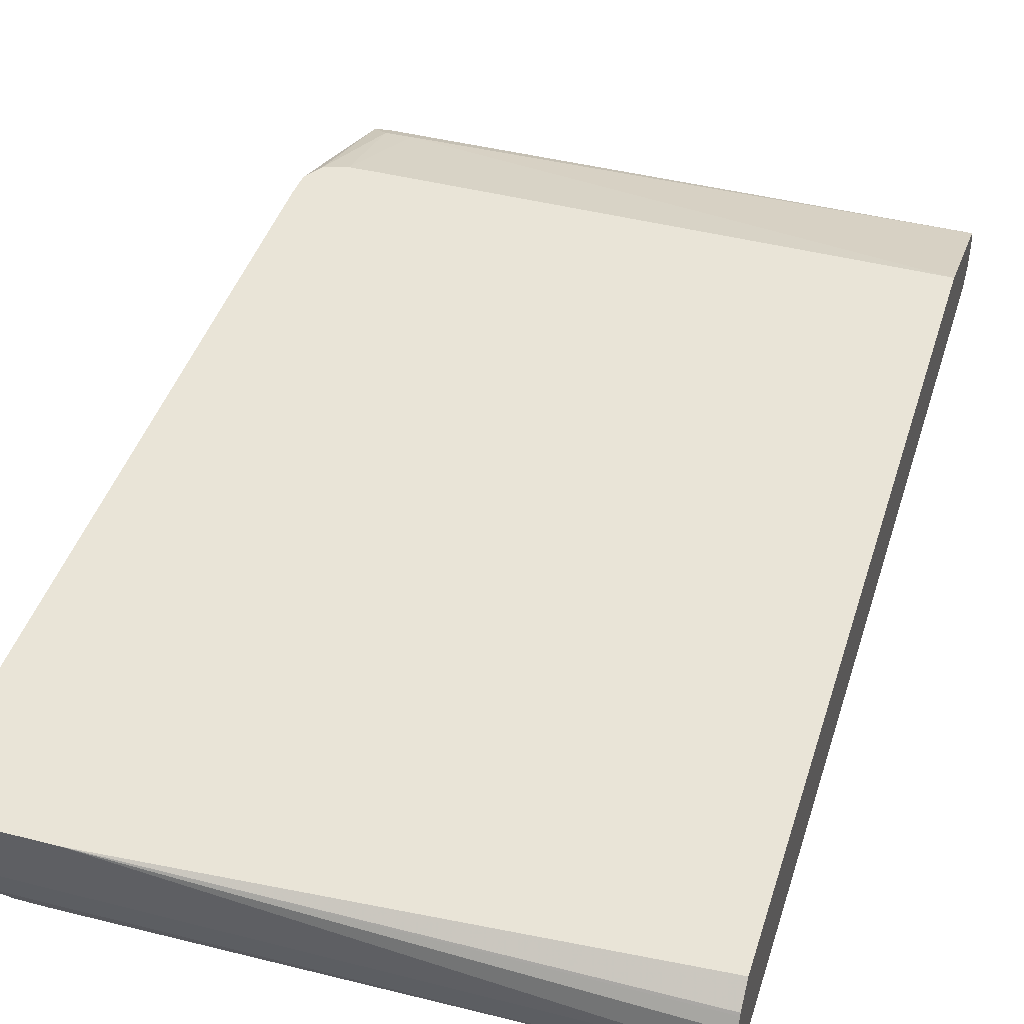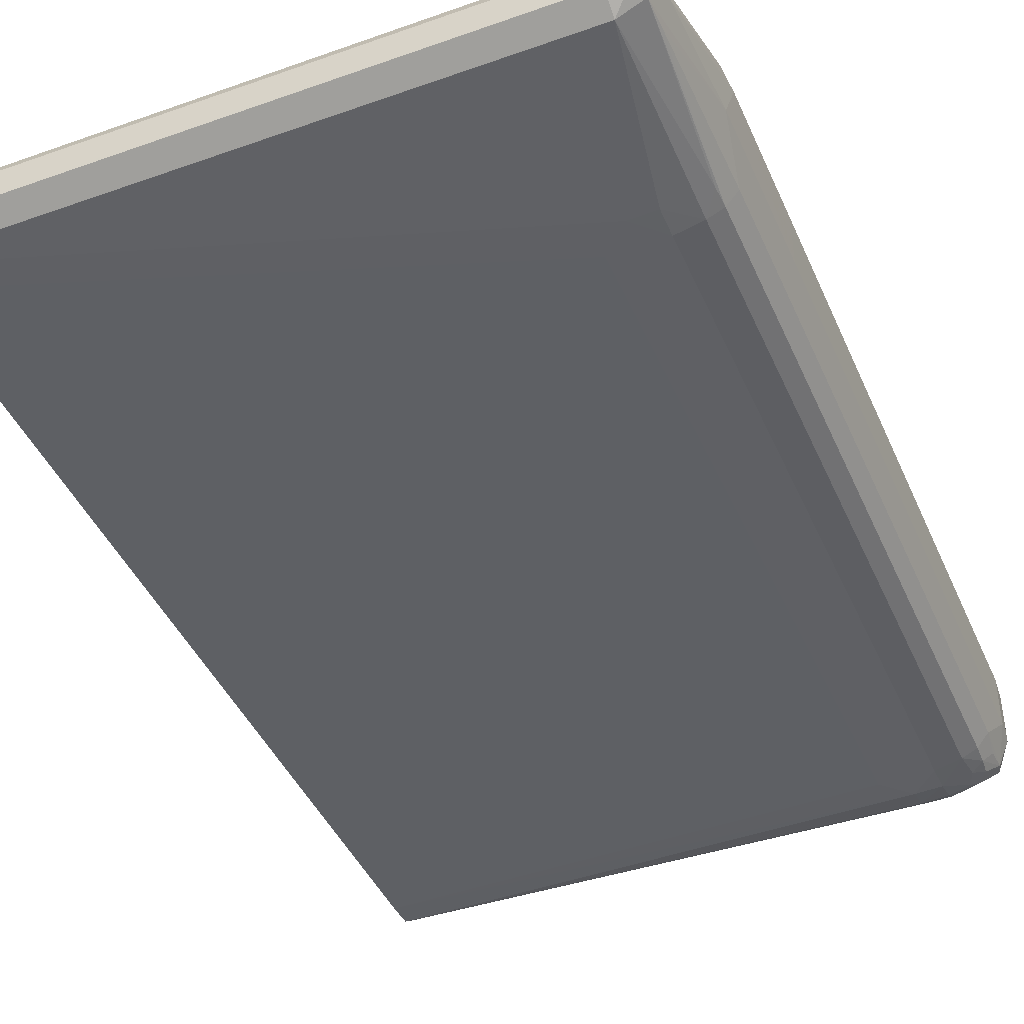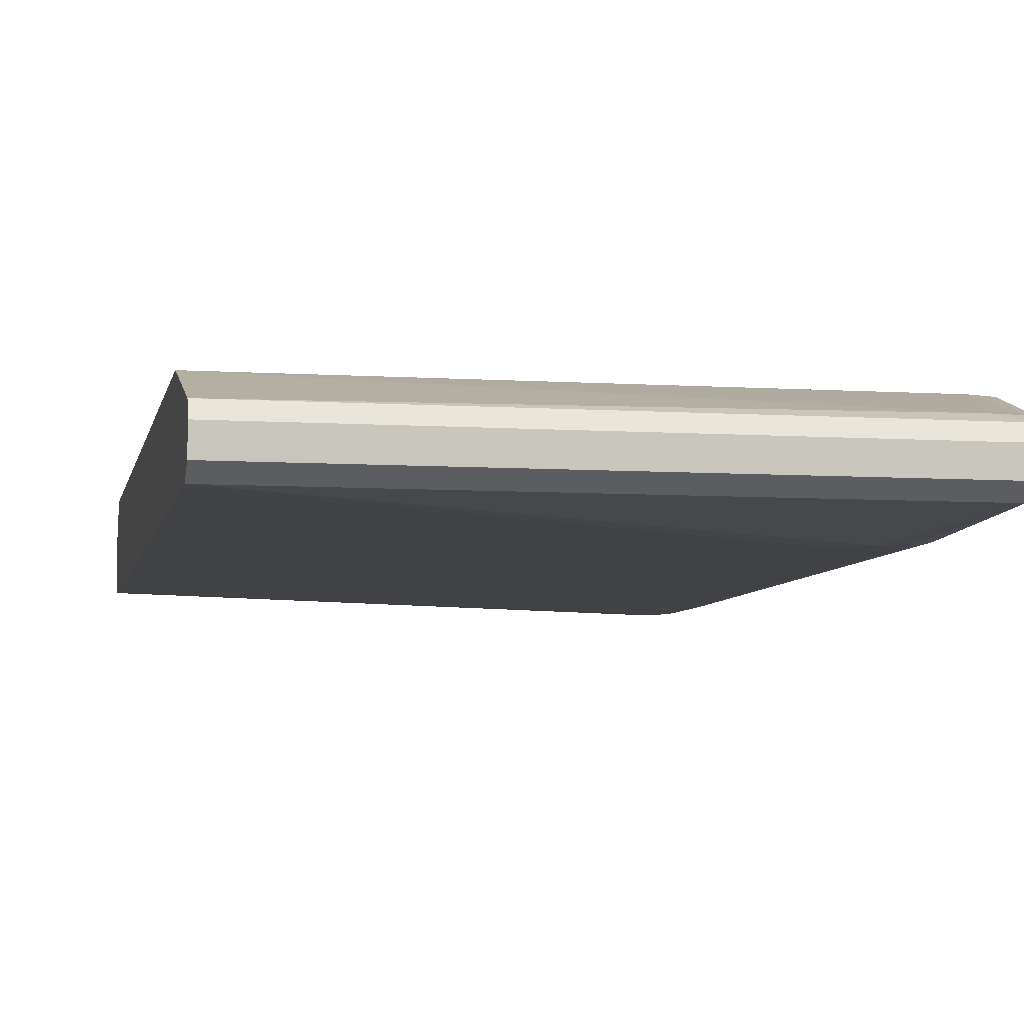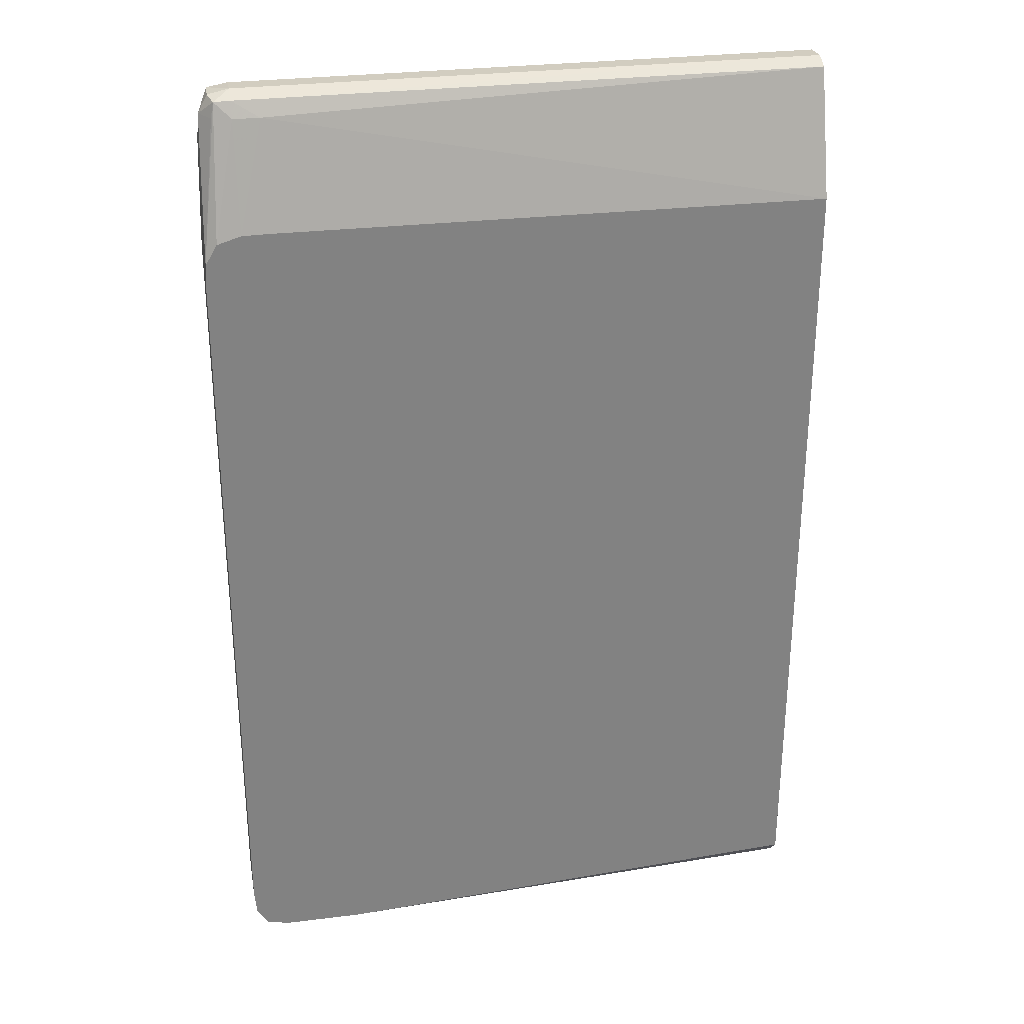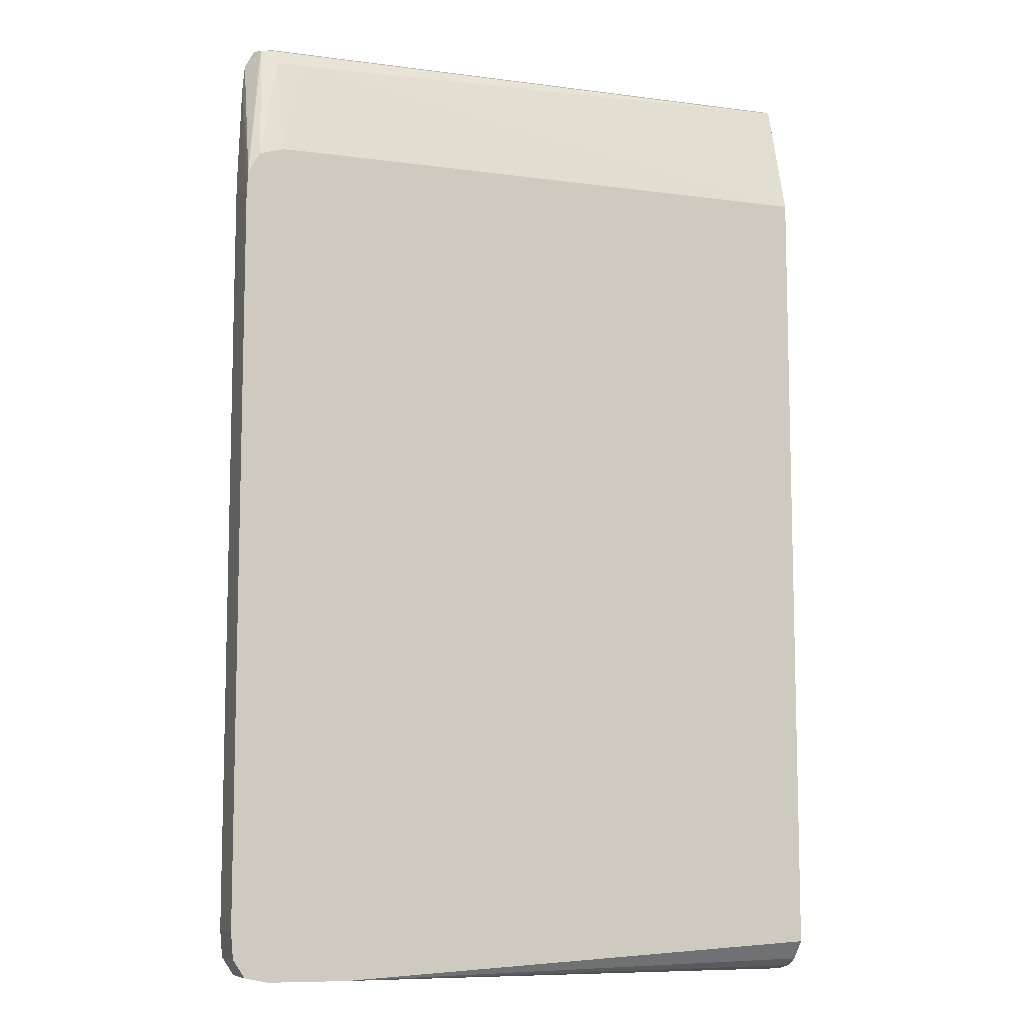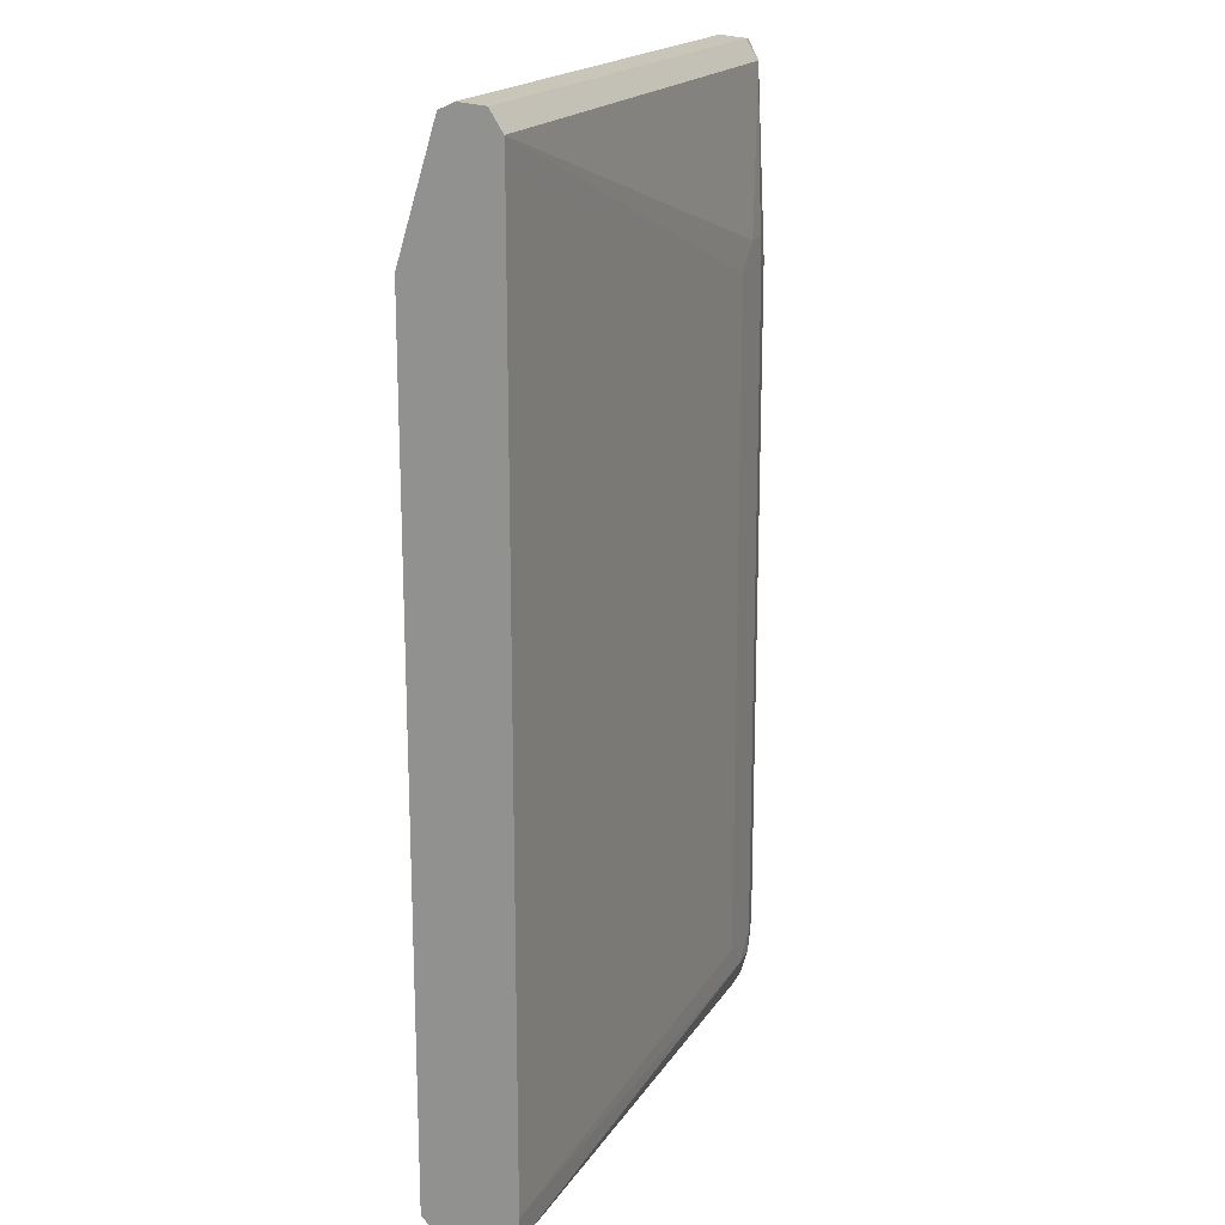
<metadata>
{"format":"obj","ext":"obj","renderer":"f3d","projection":"perspective","resolution":1024,"background":"white","views":[{"elev":42.9,"azim":-163.1,"up":"+Y"},{"elev":-43.5,"azim":22.7,"up":"+Y"},{"elev":-6.3,"azim":-11.1,"up":"+Y"},{"elev":29.7,"azim":169.7,"up":"+Z"},{"elev":-9.1,"azim":160.8,"up":"+Z"},{"elev":18.2,"azim":-68.2,"up":"+Z"}]}
</metadata>
<code>
v 0.3039 0.04919 0.2369
v 0.3039 0.04919 0.3032
v 0.3039 0.02265 0.2369
v 0.3039 0.04919 -0.06834
v 0.3038 0.02265 0.3032
v 0.3033 0.04919 0.3165
v 0.3019 0.02265 0.3696
v 0.3038 0.02265 0.3165
v 0.299 0.009389 0.29
v 0.299 0.009389 -0.05504
v 0.3039 0.02265 -0.06834
v 0.3027 0.04919 -0.08159
v 0.2973 0.04919 0.3266
v 0.2935 0.02986 0.3903
v 0.2951 0.03115 0.3829
v 0.3008 0.02265 0.3829
v 0.2977 0.009562 0.3829
v 0.2979 0.00951 0.3696
v 0.2931 0.002214 0.29
v 0.2931 0.002214 -0.05504
v 0.2927 0.002393 -0.06538
v 0.2972 0.008095 -0.0692
v 0.2973 0.009867 -0.08159
v 0.3027 0.02265 -0.08159
v 0.2968 0.04919 -0.0905
v 0.2854 0.04919 0.3303
v 0.2854 0.03391 0.3829
v 0.2854 0.03024 0.3906
v 0.2854 0.02265 0.3941
v 0.2959 0.02265 0.3918
v 0.2957 0.01175 0.3918
v 0.2854 0.003098 0.3829
v 0.2927 0.002414 0.3
v 0.2854 -0.001431 0.29
v 0.2854 -0.001436 -0.05504
v 0.2866 4.701e-05 -0.0692
v 0.2919 0.002809 -0.07425
v 0.2952 0.01218 -0.08974
v 0.2968 0.02265 -0.0905
v 0.2854 0.04919 -0.09284
v 0.2721 0.04919 0.3305
v 0.2721 0.03416 0.3829
v 0.2721 0.03024 0.3906
v -0.004116 0.02265 0.3941
v -0.004116 0.01199 0.3932
v 0.2854 0.00961 0.3929
v 0.2588 0.003087 0.3829
v 0.2588 -0.004545 0.3032
v 0.2721 -0.003951 0.3032
v 0.2721 -0.004545 0.29
v 0.2721 -0.004545 -0.05504
v 0.2721 -0.004014 -0.06834
v 0.283 0.001031 -0.07873
v 0.2866 0.003487 -0.08254
v 0.2721 0.003603 -0.0875
v 0.2854 0.01026 -0.0905
v 0.2854 0.02265 -0.09284
v 0.2456 0.04919 -0.09284
v -0.004116 0.04919 0.3292
v -0.004116 0.03009 0.3906
v -0.004116 0.00961 0.3929
v -0.004116 0.003087 0.3829
v 0.2456 -0.004545 0.29
v 0.2588 -0.004545 -0.06834
v 0.2588 -0.0008998 -0.08102
v 0.2721 -0.0003632 -0.08083
v 0.2588 0.003587 -0.08769
v 0.2721 0.01024 -0.0905
v -0.004116 0.02265 -0.09284
v 0.2588 0.01023 -0.0905
v -0.004116 0.03204 -0.09093
v -0.004116 0.03413 -0.0905
v -0.004116 0.03955 -0.08741
v -0.004116 0.04077 -0.08669
v -0.004116 0.04919 -0.0773
v -0.004116 0.002977 0.3696
v 0.2456 -0.004545 -0.05504
v -0.004116 0.002977 -0.06834
v -0.004116 0.00374 -0.08159
v 0.2456 0.003613 -0.08745
v -0.004116 0.01026 -0.0905
v -0.004116 0.009073 -0.08888
f 1 2 3
f 1 3 11
f 1 11 4
f 1 4 12
f 1 12 25
f 1 25 40
f 1 40 58
f 1 58 75
f 1 75 59
f 1 59 41
f 1 41 26
f 1 26 13
f 1 13 6
f 1 6 2
f 2 5 3
f 2 6 7
f 2 7 8
f 2 8 5
f 3 5 9
f 3 9 10
f 3 10 11
f 4 11 24
f 4 24 12
f 5 8 9
f 6 13 14
f 6 14 15
f 6 15 16
f 6 16 7
f 7 16 17
f 7 17 8
f 8 17 18
f 8 18 9
f 9 18 19
f 9 19 10
f 10 20 21
f 10 21 22
f 10 22 23
f 10 23 11
f 10 19 20
f 11 23 24
f 12 24 39
f 12 39 25
f 13 26 27
f 13 27 14
f 14 16 15
f 14 27 28
f 14 28 29
f 14 29 30
f 14 30 16
f 16 30 31
f 16 31 17
f 17 31 32
f 17 32 33
f 17 33 19
f 17 19 18
f 19 33 34
f 19 34 35
f 19 35 20
f 20 35 21
f 21 36 37
f 21 37 23
f 21 23 22
f 21 35 36
f 23 38 24
f 23 37 38
f 24 38 39
f 25 39 57
f 25 57 40
f 26 41 42
f 26 42 27
f 27 42 28
f 28 42 43
f 28 43 44
f 28 44 29
f 29 44 45
f 29 45 46
f 29 46 31
f 29 31 30
f 31 46 32
f 32 46 47
f 32 47 48
f 32 48 49
f 32 49 34
f 32 34 33
f 34 49 50
f 34 50 35
f 35 51 52
f 35 52 36
f 35 50 51
f 36 52 53
f 36 53 37
f 37 53 54
f 37 54 38
f 38 55 56
f 38 56 57
f 38 57 39
f 38 54 55
f 40 57 69
f 40 69 58
f 41 59 42
f 42 60 43
f 42 59 60
f 43 60 44
f 44 60 59
f 44 59 75
f 44 75 74
f 44 74 73
f 44 73 72
f 44 72 71
f 44 71 69
f 44 69 81
f 44 81 82
f 44 82 79
f 44 79 78
f 44 78 76
f 44 76 62
f 44 62 61
f 44 61 45
f 45 61 46
f 46 61 62
f 46 62 47
f 47 62 48
f 48 63 77
f 48 77 64
f 48 64 51
f 48 51 50
f 48 50 49
f 48 62 63
f 51 64 52
f 52 64 65
f 52 65 66
f 52 66 53
f 53 66 54
f 54 66 55
f 55 67 56
f 55 66 65
f 55 65 67
f 56 67 68
f 56 68 57
f 57 68 70
f 57 70 69
f 58 69 71
f 58 71 72
f 58 72 73
f 58 73 74
f 58 74 75
f 62 76 63
f 63 76 78
f 63 78 77
f 64 77 78
f 64 78 79
f 64 79 65
f 65 79 80
f 65 80 67
f 67 70 68
f 67 80 81
f 67 81 70
f 69 70 81
f 79 82 80
f 80 82 81

</code>
